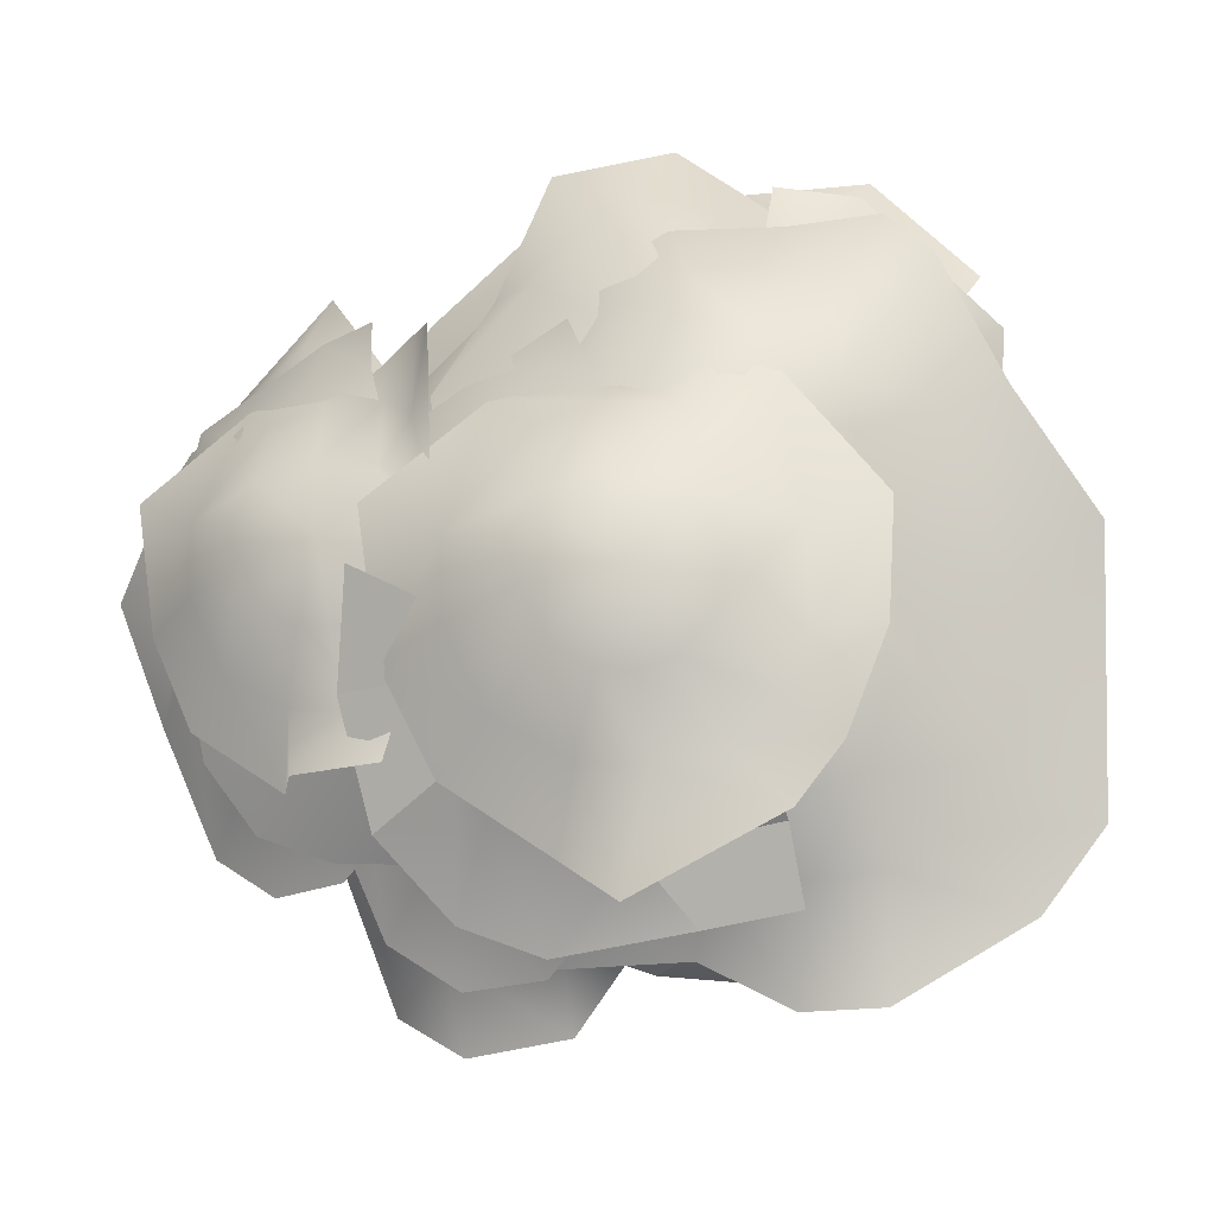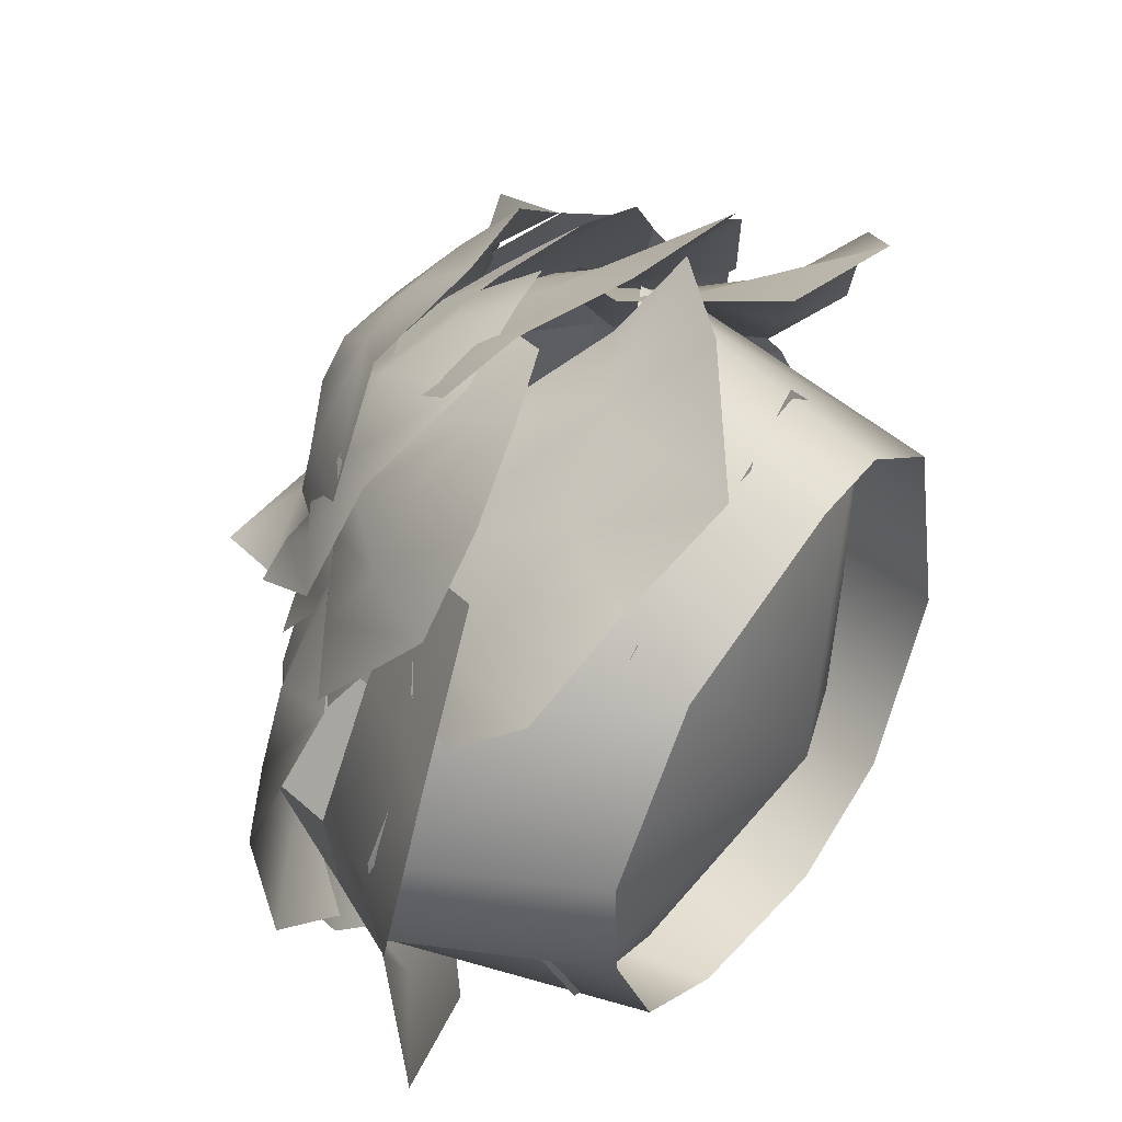
<metadata>
{"format":"obj","ext":"obj","renderer":"f3d","projection":"perspective","resolution":1024,"background":"white","views":[{"elev":80.0,"azim":-106.6,"up":"+Z"},{"elev":45.6,"azim":133.9,"up":"+Y"}]}
</metadata>
<code>
g TreeOakCanopyMedium1a
v -0.2802 3.485 -0.3785
v -0.1496 3.165 0.04482
v -0.5328 3.187 0.04864
v 0.2789 3.114 -0.2604
v -0.1496 3.165 0.04482
v 0.3124 3.457 -0.6986
v 0.4157 2.591 0.3695
v 0.1062 2.699 0.4803
v 0.6761 2.18 0.4041
v 0.8669 2.804 -0.2887
v 0.9299 3.068 -0.9257
v 1.145 2.217 -0.2258
v 0.7624 1.796 0.5078
v 1.412 2.32 -0.9175
v 1.334 1.657 -0.05695
v 0.7297 1.063 0.6021
v 1.716 1.58 -0.4744
v 1.62 2.114 -1.357
v 0.3712 3.085 -1.89
v 0.5263 2.341 -2.66
v -0.8765 2.986 -2.555
v 0.5263 2.341 -2.66
v -0.5351 3.662 -1.105
v -1.624 2.853 -2.383
v -1.262 3.523 -0.5556
v -2.326 2.35 -2.301
v -2.272 2.526 -0.3019
v 0.1745 -0.9948 -2.089
v 1.252 -0.4053 -2.351
v -0.6044 0.9851 -2.8
v 1.61 0.4159 -2.335
v -0.6044 0.9851 -2.8
v 1.616 1.206 -2.274
v -0.6044 0.9851 -2.8
v 0.5773 2.614 -2.237
v -0.6044 0.9851 -2.8
v 0.5773 2.614 -2.237
v -0.686 3.228 -2.062
v -0.6044 0.9851 -2.8
v -1.496 3.157 -1.721
v -0.6044 0.9851 -2.8
v -2.229 2.334 -1.801
v -0.6044 0.9851 -2.8
v -2.229 2.334 -1.801
v -2.354 0.6549 -1.702
v -0.6044 0.9851 -2.8
v -1.965 -0.08244 -1.933
v -0.6044 0.9851 -2.8
v -0.8847 -0.8397 -1.964
v -0.6044 0.9851 -2.8
v 0.1745 -0.9948 -2.089
v -0.6044 0.9851 -2.8
v 0.4913 4.51 -1.303
v 0.6329 4.255 -0.9045
v 0.2871 4.274 -0.883
v 1.004 4.186 -1.197
v 0.6329 4.255 -0.9045
v 1.01 4.462 -1.619
v 1.163 3.763 -0.5978
v 0.889 3.869 -0.4906
v 1.403 3.397 -0.5489
v 1.535 3.907 -1.229
v 1.558 4.095 -1.825
v 1.793 3.383 -1.142
v 1.489 3.059 -0.4306
v 1.999 3.423 -1.786
v 1.977 2.892 -0.8495
v 1.469 2.406 -0.2884
v 2.307 2.633 -1.121
v 0.1385 0.3803 1.202
v -1.538 -0.1872 0.9172
v -2.19 0.2789 0.9957
v -2.325 -0.6069 0.513
v -2.706 -0.1938 0.5752
v -2.791 0.2701 0.6172
v -2.713 0.7415 0.6445
v -3.612 0.5167 0.6489
v -3.475 1.056 0.4214
v -3.342 -0.6022 0.3863
v -2.899 -1.205 0.3422
v -1.058 -1.722 0.7254
v -1.29 -1.065 0.5934
v -0.05263 -1.407 0.782
v -0.7633 -0.2819 0.9369
v 0.1385 0.3803 1.202
v -0.08868 -0.9397 0.8375
v 0.9421 -1.226 0.7297
v -0.1074 -0.342 0.9762
v 0.1385 0.3803 1.202
v 0.2694 -0.3556 0.9527
v 0.1385 0.3803 1.202
v 0.601 -0.8056 0.7775
v 0.2694 -0.3556 0.9527
v 1.363 -1.028 0.4462
v 0.9839 -0.5269 0.6885
v 0.2694 -0.3556 0.9527
v 1.564 -0.4374 0.07939
v 0.7219 0.08982 0.9643
v 0.1385 0.3803 1.202
v 1.236 -0.1271 0.5411
v 1.724 0.331 0.196
v 1.317 0.3381 0.5765
v 1.573 0.9775 0.1007
v 1.213 0.7977 0.6223
v 0.8616 1.723 0.2073
v 0.7036 1.405 0.779
v 0.7273 0.5381 1.003
v 0.1385 0.3803 1.202
v 0.2853 1.046 1.114
v 0.1385 0.3803 1.202
v 0.1385 0.3803 1.202
v -2.19 0.2789 0.9957
v -2.255 1.351 0.9006
v -2.713 0.7415 0.6445
v -2.54 1.362 0.5518
v -3.475 1.056 0.4214
v -2.294 2.265 0.2432
v -2.976 1.572 0.1559
v -2.731 2.549 -0.1167
v -1.663 -0.6644 0.521
v -0.6856 -1.259 -0.08278
v -1.44 -1.298 -0.3621
v -0.4546 -0.6175 0.7745
v 0.4416 -1.191 -0.07469
v 0.3465 -0.7455 0.6348
v 0.6041 -1.76 -0.5072
v -0.6496 -1.368 -0.7554
v 0.8988 -0.4483 0.588
v 1.092 -0.1347 0.4697
v 1.646 -0.3407 -0.1594
v 1.446 -0.736 -0.03138
v 0.3465 -0.7455 0.6348
v 1.979 -0.5073 -0.3331
v 0.4416 -1.191 -0.07469
v 1.727 -1.071 -0.3252
v 0.6041 -1.76 -0.5072
v -2.9 1.445 0.07541
v -3.502 0.3897 -0.8193
v -2.966 1.821 -0.4743
v -3.232 0.3297 -0.08076
v -2.671 0.5658 0.6141
v -3.187 -0.5907 -0.9211
v -2.464 -0.1802 0.6184
v -2.953 -0.5383 -0.1709
v 1.646 -0.3407 -0.1594
v 2.517 0.02324 -0.6716
v 1.878 -0.488 -0.5925
v 1.93 0.05742 -0.1699
v 1.092 -0.1347 0.4697
v 2.548 0.9199 -0.5324
v 1.182 0.2039 0.5872
v 1.955 0.756 0.01789
v 1.77 1.566 -0.4935
v 1.672 1.312 0.07452
v 0.9904 0.801 0.6639
v 1.143 2.172 -0.03151
v 1.052 1.611 0.3081
v 0.7829 1.763 0.5137
v 0.7714 2.225 0.2683
v -2.9 1.445 0.07541
v -2.438 2.027 0.3996
v -2.378 1.158 0.6612
v -2.671 0.5658 0.6141
v -2.966 1.821 -0.4743
v -2.46 2.58 -0.04994
v -2.438 2.027 0.3996
v -2.9 1.445 0.07541
v -1.481 2.018 1.395
v -1.73 1.584 1.443
v -2.255 1.77 0.8044
v -1.767 2.567 0.8853
v -1.257 2.231 1.242
v -1.422 2.711 0.8773
v -2.711 2.478 0.5027
v -2.823 1.517 0.6871
v -2.339 2.978 0.4181
v -1.649 3.319 0.5669
v 0.8112 1.151 0.8598
v 1.166 1.752 0.1069
v 1.24 1.177 0.5556
v 0.8059 1.663 0.6704
v 0.2919 1.132 1.188
v 0.8602 2.613 0.147
v 0.2375 1.59 1.22
v 0.5555 2.259 0.6831
v 0.07091 3.147 -0.06496
v 0.09361 1.975 1.177
v 0.09934 2.79 0.692
v -0.7405 3.225 0.1912
v -0.2025 2.179 1.195
v -0.6112 2.879 0.6383
v -1.282 3.026 0.4289
v -0.972 2.739 0.8306
v -1.529 2.553 0.7934
v -0.5561 2.273 1.208
v -1.157 2.384 1.054
v -0.7095 2.204 1.212
v -1.422 2.711 0.8773
v -0.8379 2.675 0.9712
v -1.08 2.24 1.248
v -1.257 2.231 1.242
v -1.649 3.319 0.5669
v -0.7394 3.286 0.6641
v -0.8379 2.675 0.9712
v -1.422 2.711 0.8773
v -0.8379 2.675 0.9712
v -0.5277 2.427 1.102
v -0.9492 2.142 1.315
v -1.08 2.24 1.248
v -0.7394 3.286 0.6641
v 0.007459 2.997 0.9459
v -0.5277 2.427 1.102
v -0.8379 2.675 0.9712
v -0.6263 1.377 1.716
v -0.5389 1.998 1.542
v -0.2405 1.998 1.523
v -0.5752 2.516 1.235
v -0.03974 2.366 1.185
v -0.6474 2.983 0.8008
v 0.3965 2.822 0.7694
v -1.236 2.406 1.319
v -1.494 2.825 1.028
v -2.183 2.249 1.112
v -0.8985 1.94 1.588
v -0.6263 1.377 1.716
v -1.664 1.978 1.4
v -2.57 1.965 1.618
v -1.18 1.709 1.634
v -0.6263 1.377 1.716
v -1.824 1.549 1.444
v -2.317 0.7961 1.515
v -1.267 1.477 1.658
v -0.6263 1.377 1.716
v -1.808 1.089 1.469
v -2.015 0.3806 1.572
v -1.258 1.228 1.672
v -0.6263 1.377 1.716
v -1.619 0.6702 1.471
v -1.429 -0.07452 1.622
v -1.065 0.9159 1.667
v -0.6263 1.377 1.716
v -1.285 0.3545 1.45
v -0.6021 -0.4013 1.25
v -0.629 0.1968 1.382
v -0.7433 0.7417 1.639
v -0.6263 1.377 1.716
v -0.6263 1.377 1.716
v -0.2814 0.8365 1.591
v -0.629 0.1968 1.382
v -0.6263 1.377 1.716
v -0.04743 1.268 1.526
v 0.327 0.724 1.238
v 0.01518 0.3904 1.294
v -0.629 0.1968 1.382
v 0.3717 0.007103 1.08
v -0.6021 -0.4013 1.25
v 0.6422 0.4012 1.004
v 0.7117 0.8864 0.754
v 0.4872 1.153 1.194
v 0.8327 1.833 0.6392
v 0.4715 1.612 1.169
v -0.01344 1.724 1.5
v -0.6263 1.377 1.716
v -0.03974 2.366 1.185
v 0.3965 2.822 0.7694
v -0.2405 1.998 1.523
v -0.6263 1.377 1.716
v 0.06456 2.698 0.4815
v -0.1228 3.657 -0.3054
v 0.312 3.224 -0.05794
v -0.3325 3.06 0.2511
v -0.5995 2.657 0.6258
v -1.146 3.612 -0.4603
v -0.8947 3.236 0.1614
v -0.9635 2.777 0.6889
v -2.257 3.479 -0.4499
v -1.797 2.929 0.05761
v -2.718 3.077 -0.2158
v -1.362 2.67 0.7036
v -2.804 2.516 -0.1198
v -2.3 2.46 0.2177
v -1.717 2.572 0.6437
v -2.337 1.752 0.6767
v -1.73 1.584 1.443
v -1.66 0.8913 1.46
v -2.345 0.8061 1.002
v -2.255 1.77 0.8044
v -2.255 1.77 0.8044
v -2.345 0.8061 1.002
v -2.896 0.8603 0.8887
v -2.823 1.517 0.6871
v 0.727 -1.347 -0.5075
v 2.165 -1.388 -1.566
v 1.129 -1.832 -1.031
v 1.931 -0.3935 -1.373
v 1.85 -0.1557 -0.5998
v 2.196 0.1393 -1.422
v 2.614 0.07718 -2.046
v 2.642 1.051 -1.962
v 1.932 0.6253 -0.5709
v 2.22 0.9409 -1.26
v 2.106 2.004 -1.796
v 1.638 1.831 -1.093
v 1.326 1.465 -0.4362
v 1.226 2.879 -1.387
v 0.9671 2.525 -0.5629
v -2.394 3.171 -0.9447
v -1.93 2.883 -0.2059
v -2.69 2.378 -0.6796
v -3.193 2.459 -0.8704
v -3.108 3.211 -1.063
v -2.844 2.003 -0.4459
v -2.394 3.171 -0.9447
v -2.692 3.603 -1.557
v -2.844 2.003 -0.4459
v -1.93 2.883 -0.2059
v -2.464 1.942 0.2062
v -1.498 3.476 -0.8288
v -2.394 3.171 -0.9447
v -1.93 2.883 -0.2059
v -1.714 3.675 -1.518
v -1.36 3.149 -0.008592
v -0.9242 3.647 -0.6401
v 0.3346 3.123 -0.3833
v -0.04728 2.824 -0.3252
v -0.7906 3.538 -0.7525
v -0.1745 3.575 -1.251
v -1.222 4.056 -0.9881
v -0.6771 4.117 -1.722
v -0.1209 3.486 -2.359
v 0.9037 2.629 -0.5671
v 0.4634 3.114 -1.557
v 0.7479 3.038 -2.259
v 1.383 2.462 -1.432
v 1.537 2.057 -1.127
v 1.49 2.517 -2.158
v 1.742 2.132 -1.682
v 0.8557 -1.033 -0.6648
v 0.9349 -0.503 -2.782
v 0.1684 -0.978 -2.673
v 1.954 -0.2112 -1.091
v 1.318 0.4177 -2.81
v 2.27 0.4262 -1.47
v 1.306 1.212 -2.764
v 2.263 1.201 -1.42
v 0.5263 2.341 -2.66
v 1.62 2.114 -1.357
v -2.272 2.526 -0.3019
v -2.38 0.9736 -2.467
v -2.326 2.35 -2.301
v -2.737 0.3476 -0.1553
v -1.738 -0.2197 -2.602
v -2.006 -0.4462 -0.7674
v -0.9396 -0.8106 -2.657
v -1.17 -1.023 -0.5427
v 0.1684 -0.978 -2.673
v 0.8557 -1.033 -0.6648
v -0.492 3.322 0.4658
v -0.711 2.934 0.5544
v -1.4 3.193 0.1644
v -0.7793 3.777 -0.02
v -0.2987 3.503 0.2996
v -0.4695 3.907 -0.05598
v -1.651 3.665 -0.3087
v -1.918 2.933 0.03584
v -1.322 4.11 -0.442
v -0.7392 4.325 -0.5013
v 1.386 2.498 0.1983
v 1.831 2.771 -0.5065
v 1.715 2.406 0.09411
v 1.538 2.898 -0.2041
v 1.103 2.512 0.2557
v 1.553 3.767 -0.8224
v 1.053 2.927 0.2527
v 1.308 3.489 -0.2978
v 0.8264 4.23 -1.013
v 0.918 3.27 0.1917
v 0.893 3.967 -0.3068
v 0.1067 4.319 -0.7471
v 0.6504 3.454 0.2075
v 0.2486 4.041 -0.3253
v -0.3685 4.156 -0.4903
v -0.06624 3.929 -0.1232
v -0.5698 3.757 -0.1138
v 0.3313 3.54 0.23
v -0.2193 3.626 0.1141
v 0.1937 3.477 0.2472
v -0.4695 3.907 -0.05598
v 0.0623 3.883 0.001186
v -0.1389 3.511 0.2959
v -0.2987 3.503 0.2996
v -0.7392 4.325 -0.5013
v -0.04142 4.249 -0.4142
v 0.0623 3.883 0.001186
v -0.4695 3.907 -0.05598
v 0.0623 3.883 0.001186
v 0.3506 3.67 0.122
v -0.01699 3.429 0.3563
v -0.1389 3.511 0.2959
v -0.04142 4.249 -0.4142
v 0.6419 3.845 -0.1342
v 0.3506 3.67 0.122
v 0.0623 3.883 0.001186
v 0.2818 3.138 0.6936
v 0.3333 3.663 0.432
v 0.6003 3.661 0.3904
v 0.2647 4.073 0.08004
v 0.7455 3.936 0.01479
v 0.1544 4.418 -0.3729
v 1.094 4.276 -0.4632
v -0.3206 3.985 0.2281
v -0.5854 4.31 -0.07457
v -1.187 3.808 0.1503
v 0.0146 3.617 0.5123
v 0.2818 3.138 0.6936
v -0.6902 3.616 0.4046
v -1.151 3.711 0.6768
v -0.2299 3.417 0.6146
v 0.2818 3.138 0.6936
v -0.822 3.24 0.5259
v -1.251 3.123 0.8024
v -0.7964 2.836 0.7284
v -0.3012 3.214 0.6802
v 0.2818 3.138 0.6936
v -0.5431 2.702 0.7314
v 0.2818 3.138 0.6936
v -0.6174 2.465 0.7816
v -0.07997 2.754 0.7612
v 0.2818 3.138 0.6936
v -0.1861 2.467 0.8622
v 0.1831 2.56 0.7372
v 0.2636 2.375 0.753
v 0.2818 3.138 0.6936
v 0.2818 3.138 0.6936
v 0.5928 2.639 0.6398
v 0.2636 2.375 0.753
v 0.2818 3.138 0.6936
v 0.7892 3.014 0.4939
v 1.113 2.486 0.294
v 0.8999 2.328 0.6137
v 0.2636 2.375 0.753
v 1.398 2.067 0.828
v 1.485 2.163 0.3328
v 1.416 2.554 -0.1932
v 1.245 2.861 0.1726
v 1.496 3.378 -0.4569
v 1.22 3.265 0.07815
v 0.8083 3.416 0.3948
v 0.2818 3.138 0.6936
v 0.7455 3.936 0.01479
v 1.094 4.276 -0.4632
v 0.6003 3.661 0.3904
v 0.2818 3.138 0.6936
v 0.8515 3.868 -0.4873
v 0.6359 4.67 -1.258
v 1.044 4.301 -1.025
v 0.4791 4.176 -0.7017
v 0.26 3.841 -0.3203
v -0.2946 4.616 -1.342
v -0.03396 4.326 -0.7668
v -0.06613 3.953 -0.254
v -1.296 4.495 -1.265
v -0.8473 4.076 -0.7532
v -1.697 4.15 -1
v -0.424 3.857 -0.2121
v -1.767 3.652 -0.6152
v -1.29 3.661 -0.4995
v -0.7465 3.763 -0.2402
v -1.497 3.137 -0.1161
v -0.711 2.934 0.5544
v -0.6428 2.312 0.6186
v -1.413 2.58 0.7561
v -1.4 3.193 0.1644
v -1.4 3.193 0.1644
v -1.413 2.58 0.7561
v -2.055 2.391 0.4503
v -1.918 2.933 0.03584
v 0.727 -1.347 -0.5075
v 0.4614 -1.056 -0.002258
v 1.544 -0.1262 -0.009985
v 1.85 -0.1557 -0.5998
v 1.85 -0.1557 -0.5998
v 1.544 -0.1262 -0.009985
v 1.932 0.6548 -0.06761
v 1.932 0.6253 -0.5709
v 1.932 0.6253 -0.5709
v 1.932 0.6548 -0.06761
v 1.326 1.495 -0.04015
v 1.326 1.465 -0.4362
v 1.326 1.465 -0.4362
v 1.326 1.495 -0.04015
v 0.8072 2.37 0.04736
v 0.9671 2.525 -0.5629
g TreeOakCanopyMedium1a_0
f 3 2 1
f 1 5 4
f 6 1 4
f 4 5 7
f 5 8 7
f 4 7 9
f 6 4 10
f 10 4 9
f 11 6 10
f 10 9 12
f 11 10 12
f 12 9 13
f 14 11 12
f 15 12 13
f 14 12 15
f 15 13 16
f 17 14 15
f 17 15 16
f 20 19 18
f 22 21 19
f 21 23 19
f 21 24 23
f 24 25 23
f 24 26 25
f 26 27 25
f 30 29 28
f 32 31 29
f 34 33 31
f 36 35 33
f 39 38 37
f 41 40 38
f 43 42 40
f 46 45 44
f 48 47 45
f 50 49 47
f 52 51 49
f 55 54 53
f 53 57 56
f 58 53 56
f 56 57 59
f 57 60 59
f 56 59 61
f 58 56 62
f 62 56 61
f 63 58 62
f 62 61 64
f 63 62 64
f 64 61 65
f 66 63 64
f 67 64 65
f 66 64 67
f 67 65 68
f 69 66 67
f 69 67 68
f 72 71 70
f 73 71 72
f 74 73 72
f 75 74 72
f 76 75 72
f 77 75 76
f 78 77 76
f 77 79 75
f 79 74 75
f 79 80 74
f 80 73 74
f 80 81 73
f 81 82 73
f 73 82 71
f 81 83 82
f 82 84 71
f 71 84 85
f 83 86 82
f 82 86 84
f 83 87 86
f 86 88 84
f 84 88 89
f 86 90 88
f 88 90 91
f 87 92 86
f 86 92 93
f 87 94 92
f 94 95 92
f 92 95 96
f 94 97 95
f 95 98 96
f 96 98 99
f 97 100 95
f 95 100 98
f 97 101 100
f 101 102 100
f 100 102 98
f 101 103 102
f 103 104 102
f 102 104 98
f 103 105 104
f 105 106 104
f 104 107 98
f 104 106 107
f 98 107 108
f 106 109 107
f 110 107 109
f 113 112 111
f 114 112 113
f 115 114 113
f 116 114 115
f 115 113 117
f 118 116 115
f 118 115 117
f 119 118 117
f 122 121 120
f 121 123 120
f 121 124 123
f 124 125 123
f 126 124 121
f 127 126 121
f 130 129 128
f 131 130 128
f 131 128 132
f 133 130 131
f 134 131 132
f 135 133 131
f 136 131 134
f 135 131 136
f 139 138 137
f 138 140 137
f 137 140 141
f 138 142 140
f 140 143 141
f 142 144 140
f 144 143 140
f 147 146 145
f 146 148 145
f 145 148 149
f 146 150 148
f 148 151 149
f 150 152 148
f 152 151 148
f 150 153 152
f 152 154 151
f 153 154 152
f 154 155 151
f 153 156 154
f 157 155 154
f 156 157 154
f 158 155 157
f 156 159 157
f 159 158 157
f 162 161 160
f 163 162 160
f 166 165 164
f 167 166 164
f 170 169 168
f 171 170 168
f 171 168 172
f 173 171 172
f 174 170 171
f 174 175 170
f 176 174 171
f 176 171 173
f 177 176 173
f 180 179 178
f 179 181 178
f 178 181 182
f 179 183 181
f 181 184 182
f 183 185 181
f 181 185 184
f 183 186 185
f 185 187 184
f 186 188 185
f 185 188 187
f 186 189 188
f 188 190 187
f 189 191 188
f 191 190 188
f 189 192 191
f 191 193 190
f 192 193 191
f 193 192 194
f 193 195 190
f 196 193 194
f 195 193 196
f 197 195 196
f 200 199 198
f 201 200 198
f 204 203 202
f 205 204 202
f 208 207 206
f 209 208 206
f 212 211 210
f 213 212 210
f 216 215 214
f 217 215 216
f 218 217 216
f 219 217 218
f 220 219 218
f 219 221 217
f 217 221 215
f 222 221 219
f 222 223 221
f 221 224 215
f 215 224 225
f 223 226 221
f 221 226 224
f 223 227 226
f 226 228 224
f 224 228 229
f 227 230 226
f 226 230 228
f 227 231 230
f 230 232 228
f 228 232 233
f 231 234 230
f 230 234 232
f 231 235 234
f 234 236 232
f 232 236 237
f 235 238 234
f 234 238 236
f 235 239 238
f 238 240 236
f 236 240 241
f 239 242 238
f 238 242 240
f 239 243 242
f 243 244 242
f 242 244 240
f 244 245 240
f 240 245 246
f 245 248 247
f 249 248 245
f 248 251 250
f 252 251 248
f 253 252 248
f 254 253 248
f 255 253 254
f 256 255 254
f 255 257 253
f 257 252 253
f 257 258 252
f 258 259 252
f 252 259 251
f 258 260 259
f 259 261 251
f 260 261 259
f 261 262 251
f 251 262 263
f 260 264 261
f 262 261 264
f 265 264 260
f 266 262 264
f 262 266 267
f 270 269 268
f 269 271 268
f 271 272 268
f 269 273 271
f 271 274 272
f 273 274 271
f 274 275 272
f 273 276 274
f 274 277 275
f 276 277 274
f 276 278 277
f 277 279 275
f 278 280 277
f 277 281 279
f 280 281 277
f 281 282 279
f 283 281 280
f 283 282 281
f 286 285 284
f 287 286 284
f 290 289 288
f 291 290 288
f 294 293 292
f 293 295 292
f 295 296 292
f 293 297 295
f 295 297 296
f 298 297 293
f 298 299 297
f 297 300 296
f 299 301 297
f 301 300 297
f 299 302 301
f 301 303 300
f 302 303 301
f 303 304 300
f 302 305 303
f 306 304 303
f 306 303 305
f 309 308 307
f 310 309 307
f 311 310 307
f 312 309 310
f 314 311 313
f 316 309 315
f 317 316 315
f 314 319 318
f 319 320 318
f 321 314 318
f 318 320 322
f 321 318 323
f 323 318 322
f 326 325 324
f 327 326 324
f 328 326 327
f 329 328 327
f 329 327 330
f 327 324 331
f 330 327 332
f 332 327 331
f 333 330 332
f 332 331 334
f 333 332 334
f 334 331 335
f 336 333 334
f 336 334 335
f 337 336 335
f 340 339 338
f 339 341 338
f 339 342 341
f 342 343 341
f 342 344 343
f 344 345 343
f 344 346 345
f 346 347 345
f 350 349 348
f 349 351 348
f 349 352 351
f 352 353 351
f 352 354 353
f 354 355 353
f 354 356 355
f 356 357 355
f 360 359 358
f 361 360 358
f 361 358 362
f 363 361 362
f 364 360 361
f 364 365 360
f 366 364 361
f 366 361 363
f 367 366 363
f 370 369 368
f 369 371 368
f 368 371 372
f 369 373 371
f 371 374 372
f 373 375 371
f 371 375 374
f 373 376 375
f 375 377 374
f 376 378 375
f 375 378 377
f 376 379 378
f 378 380 377
f 379 381 378
f 381 380 378
f 379 382 381
f 381 383 380
f 382 383 381
f 383 382 384
f 383 385 380
f 386 383 384
f 385 383 386
f 387 385 386
f 390 389 388
f 391 390 388
f 394 393 392
f 395 394 392
f 398 397 396
f 399 398 396
f 402 401 400
f 403 402 400
f 406 405 404
f 407 405 406
f 408 407 406
f 409 407 408
f 410 409 408
f 409 411 407
f 407 411 405
f 412 411 409
f 412 413 411
f 411 414 405
f 405 414 415
f 413 416 411
f 411 416 414
f 413 417 416
f 416 418 414
f 414 418 419
f 417 420 416
f 416 420 418
f 417 421 420
f 421 422 420
f 420 423 418
f 420 422 423
f 418 423 424
f 422 425 423
f 423 425 426
f 422 427 425
f 427 428 425
f 425 428 429
f 427 430 428
f 431 428 430
f 432 431 430
f 428 431 433
f 431 435 434
f 436 435 431
f 435 438 437
f 439 438 435
f 440 439 435
f 441 440 435
f 442 440 441
f 442 443 440
f 443 439 440
f 443 444 439
f 444 445 439
f 439 445 438
f 444 446 445
f 445 447 438
f 446 447 445
f 447 448 438
f 438 448 449
f 446 450 447
f 448 447 450
f 451 450 446
f 452 448 450
f 448 452 453
f 456 455 454
f 455 457 454
f 457 458 454
f 455 459 457
f 457 460 458
f 459 460 457
f 460 461 458
f 459 462 460
f 460 463 461
f 462 463 460
f 462 464 463
f 463 465 461
f 464 466 463
f 463 467 465
f 466 467 463
f 467 468 465
f 469 467 466
f 469 468 467
f 472 471 470
f 473 472 470
f 476 475 474
f 477 476 474
f 480 479 478
f 481 480 478
f 484 483 482
f 485 484 482
f 488 487 486
f 489 488 486
f 492 491 490
f 493 492 490

</code>
